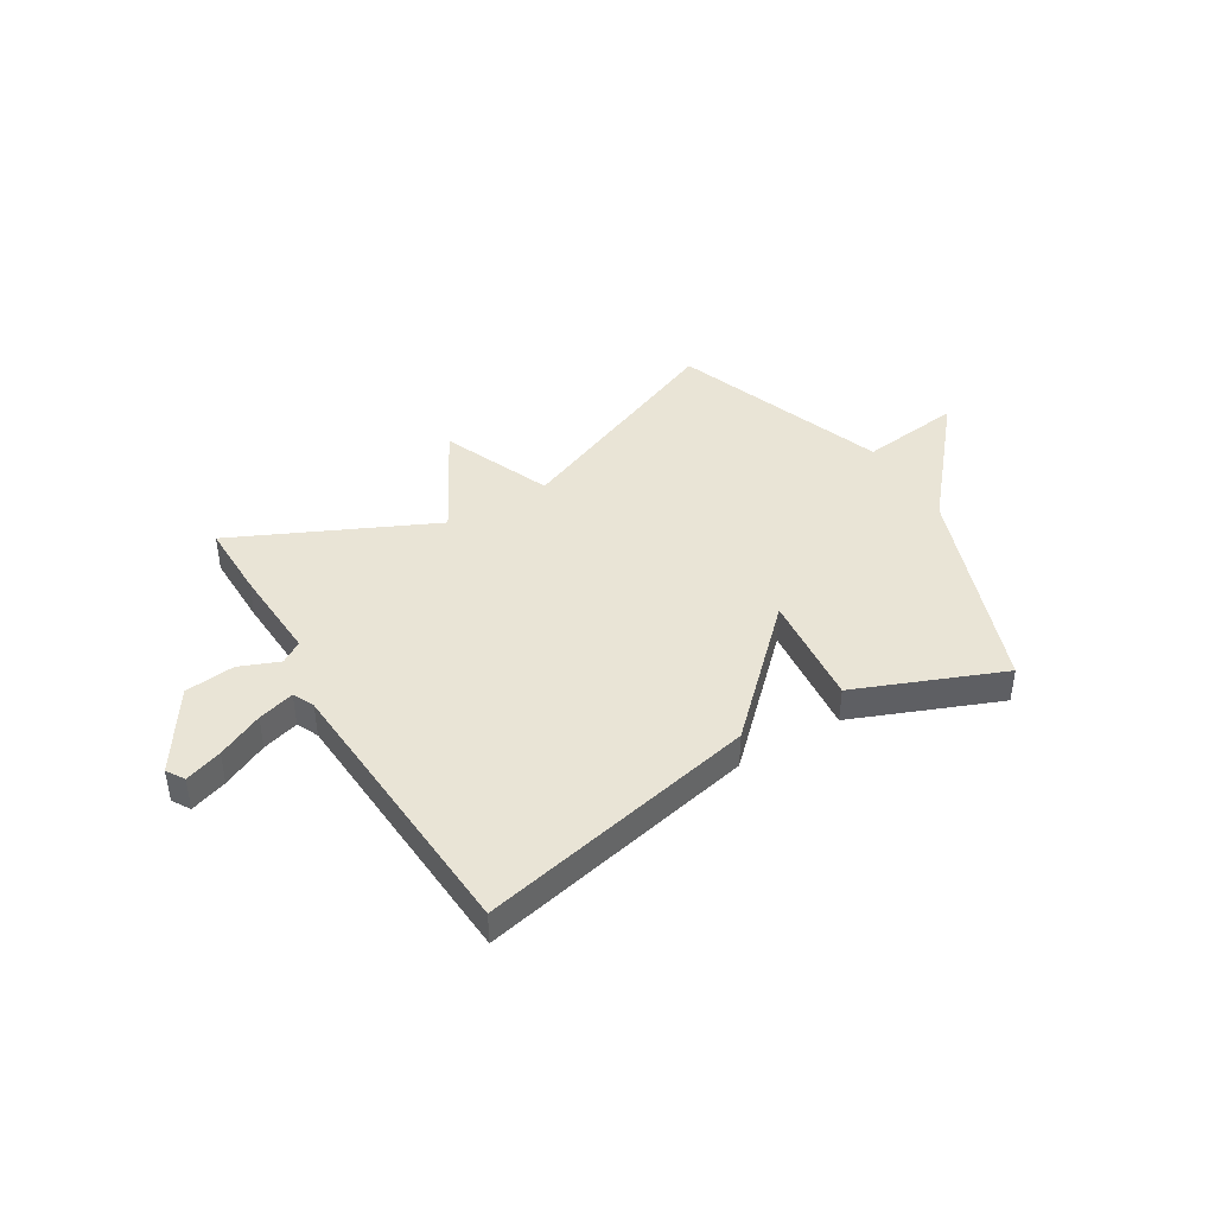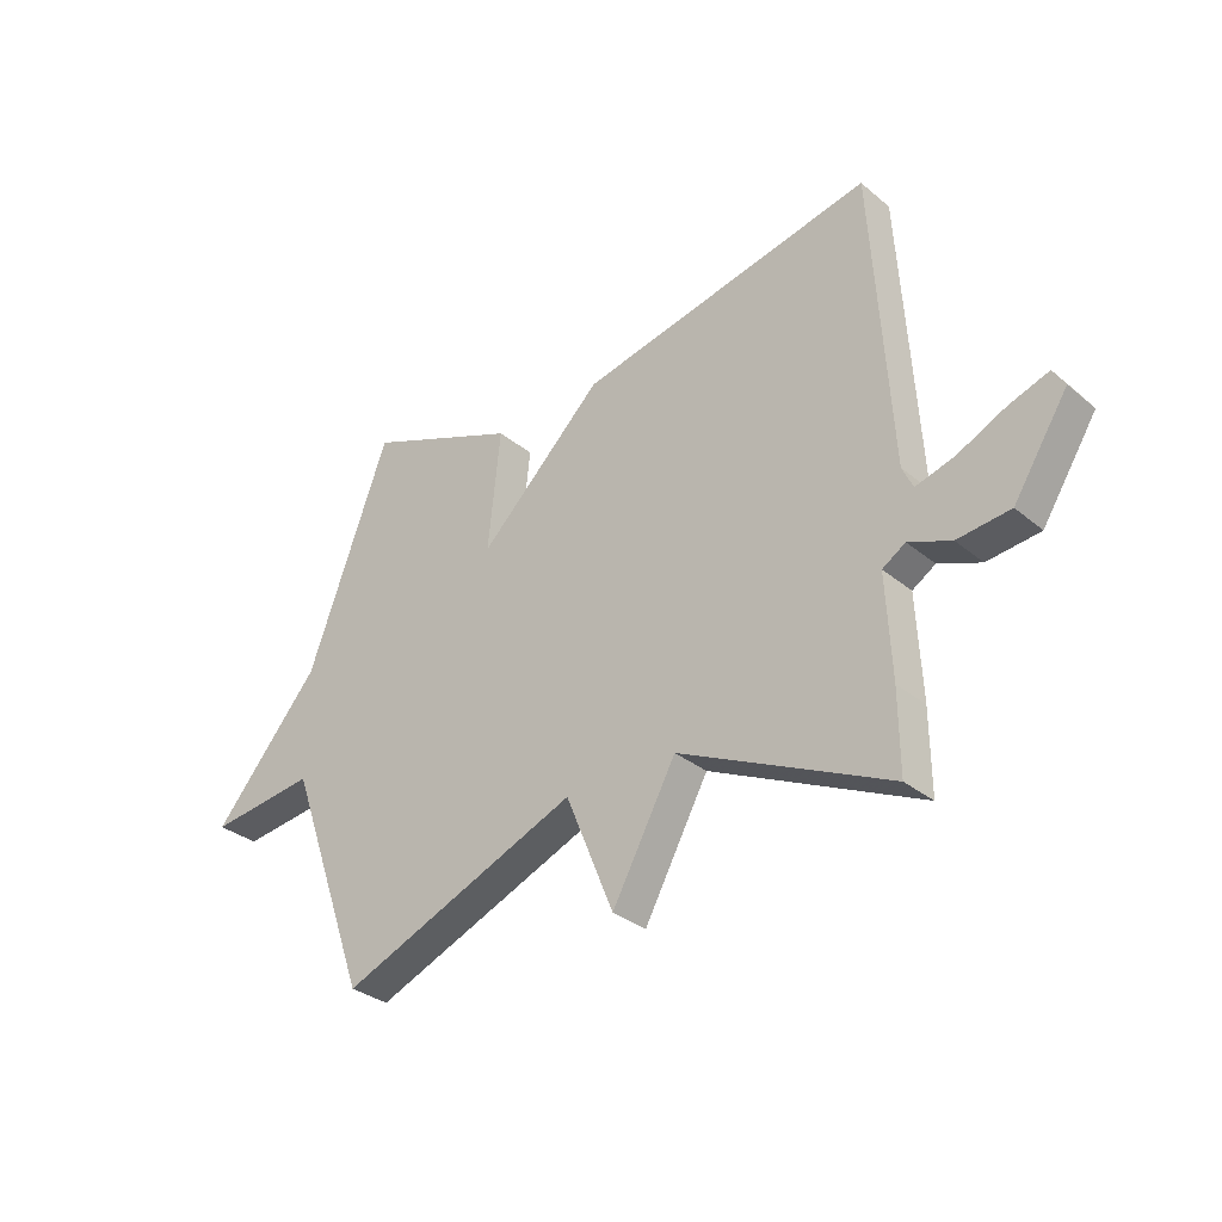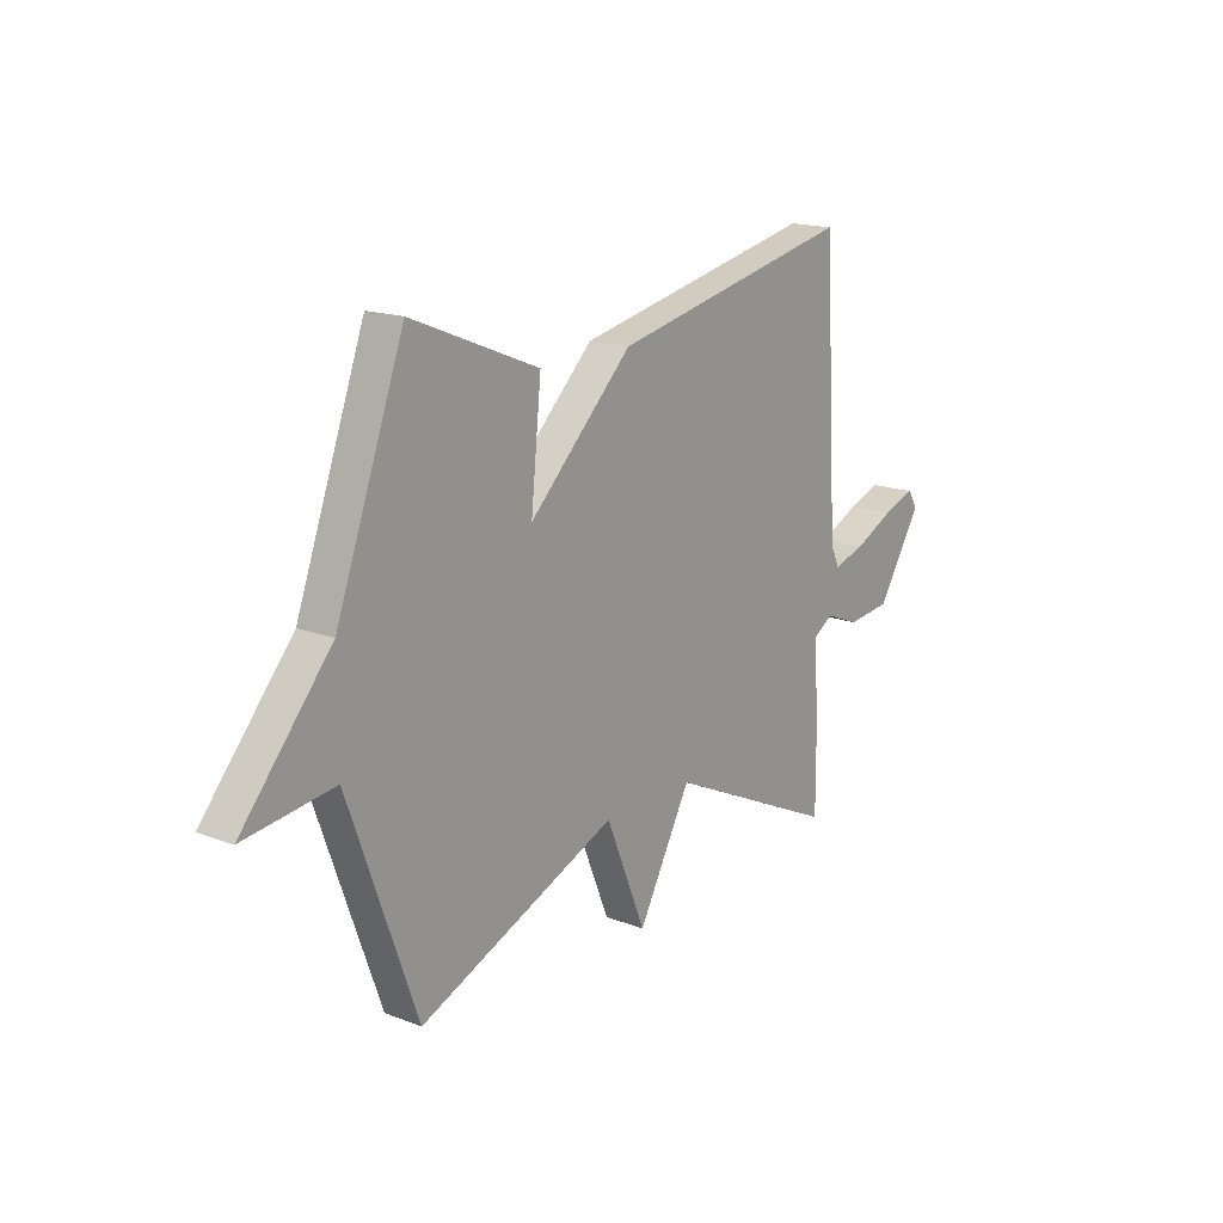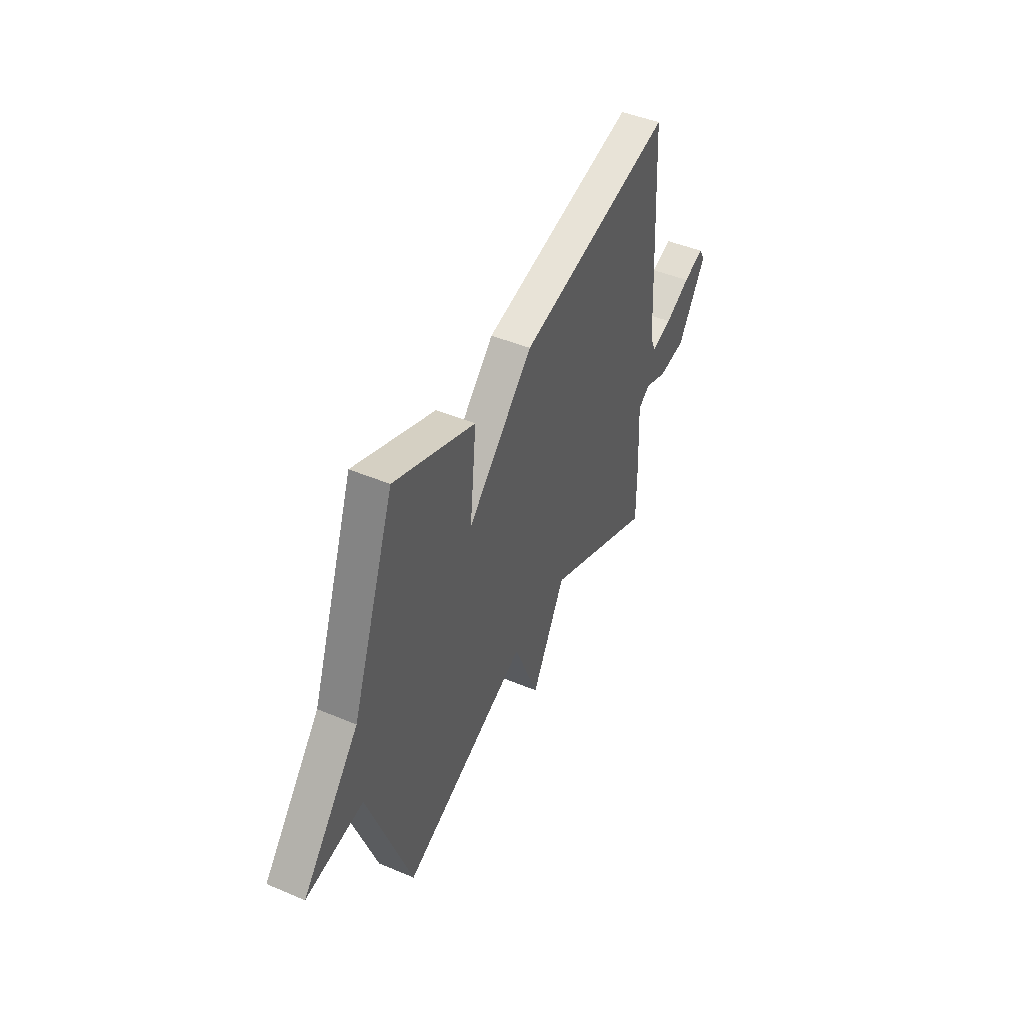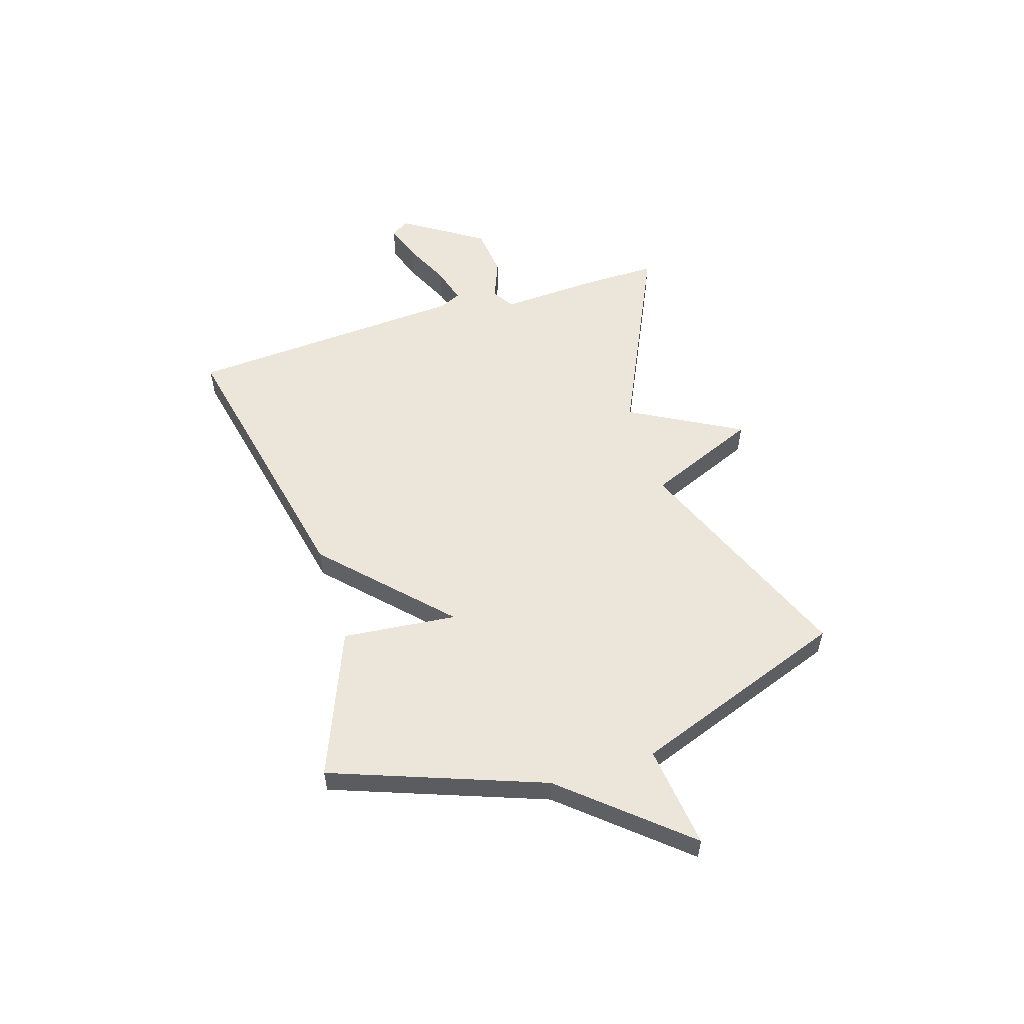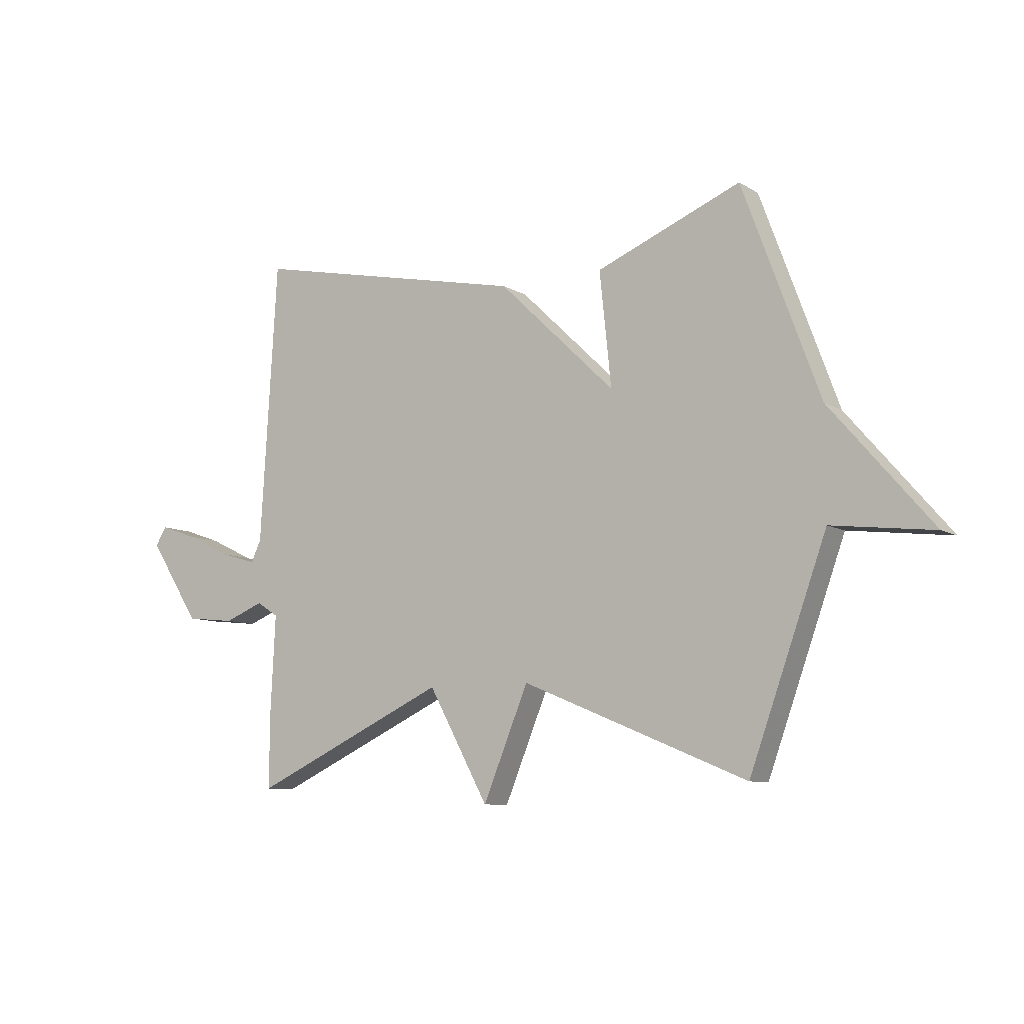
<metadata>
{"format":"obj","ext":"obj","renderer":"f3d","projection":"perspective","resolution":1024,"background":"white","views":[{"elev":42.4,"azim":-31.2,"up":"+Y"},{"elev":-31.9,"azim":-139.0,"up":"+Z"},{"elev":16.9,"azim":127.6,"up":"+Z"},{"elev":45.7,"azim":115.8,"up":"+Z"},{"elev":55.3,"azim":72.5,"up":"+Y"},{"elev":-8.7,"azim":33.2,"up":"+Z"}]}
</metadata>
<code>
v 0.5 0.07 -0.5
v 0.073 0.07 -0.325
v -0.013 0.07 -0.533
v -0.127 0.07 -0.325
v -0.5 0.07 -0.5
v -0.499 0.07 -0.357
v -0.49 0.07 -0.176
v -0.531 0.07 -0.15
v -0.606 0.07 -0.18
v -0.7 0.07 -0.17
v -0.797 0.07 -0.019
v -0.776 0.07 0.015
v -0.706 0.07 -0.009
v -0.62 0.07 -0.05
v -0.551 0.07 -0.07
v -0.532 0.07 -0.029
v -0.5 0.07 0.5
v 0.026 0.07 0.389
v 0.248 0.07 0.175
v 0.226 0.07 0.389
v 0.5 0.07 0.5
v 0.646 0.07 0.105
v 0.838 0.07 -0.118
v 0.646 0.07 -0.095
v 0.5 0 -0.5
v 0.073 0 -0.325
v -0.013 0 -0.533
v -0.127 0 -0.325
v -0.5 0 -0.5
v -0.499 0 -0.357
v -0.49 0 -0.176
v -0.531 0 -0.15
v -0.606 0 -0.18
v -0.7 0 -0.17
v -0.797 0 -0.019
v -0.776 0 0.015
v -0.706 0 -0.009
v -0.62 0 -0.05
v -0.551 0 -0.07
v -0.532 0 -0.029
v -0.5 0 0.5
v 0.026 0 0.389
v 0.248 0 0.175
v 0.226 0 0.389
v 0.5 0 0.5
v 0.646 0 0.105
v 0.838 0 -0.118
v 0.646 0 -0.095
f 22 23 24
f 22 24 1
f 21 22 1
f 20 21 1
f 19 20 1
f 19 1 2
f 18 19 2
f 17 18 2
f 16 17 2
f 15 16 2
f 14 15 2
f 12 13 14
f 11 12 14
f 10 11 14
f 9 10 14
f 8 9 14
f 7 8 14 2
f 4 5 6 7
f 4 7 2
f 2 3 4
f 48 47 46
f 25 48 46
f 25 46 45
f 25 45 44
f 25 44 43
f 26 25 43
f 26 43 42
f 26 42 41
f 26 41 40
f 26 40 39
f 26 39 38
f 38 37 36
f 38 36 35
f 38 35 34
f 38 34 33
f 38 33 32
f 26 38 32 31
f 31 30 29 28
f 26 31 28
f 28 27 26
f 1 25 26 2
f 2 26 27 3
f 3 27 28 4
f 4 28 29 5
f 5 29 30 6
f 6 30 31 7
f 7 31 32 8
f 8 32 33 9
f 9 33 34 10
f 10 34 35 11
f 11 35 36 12
f 12 36 37 13
f 13 37 38 14
f 14 38 39 15
f 15 39 40 16
f 16 40 41 17
f 17 41 42 18
f 18 42 43 19
f 19 43 44 20
f 20 44 45 21
f 21 45 46 22
f 22 46 47 23
f 23 47 48 24
f 24 48 25 1

</code>
